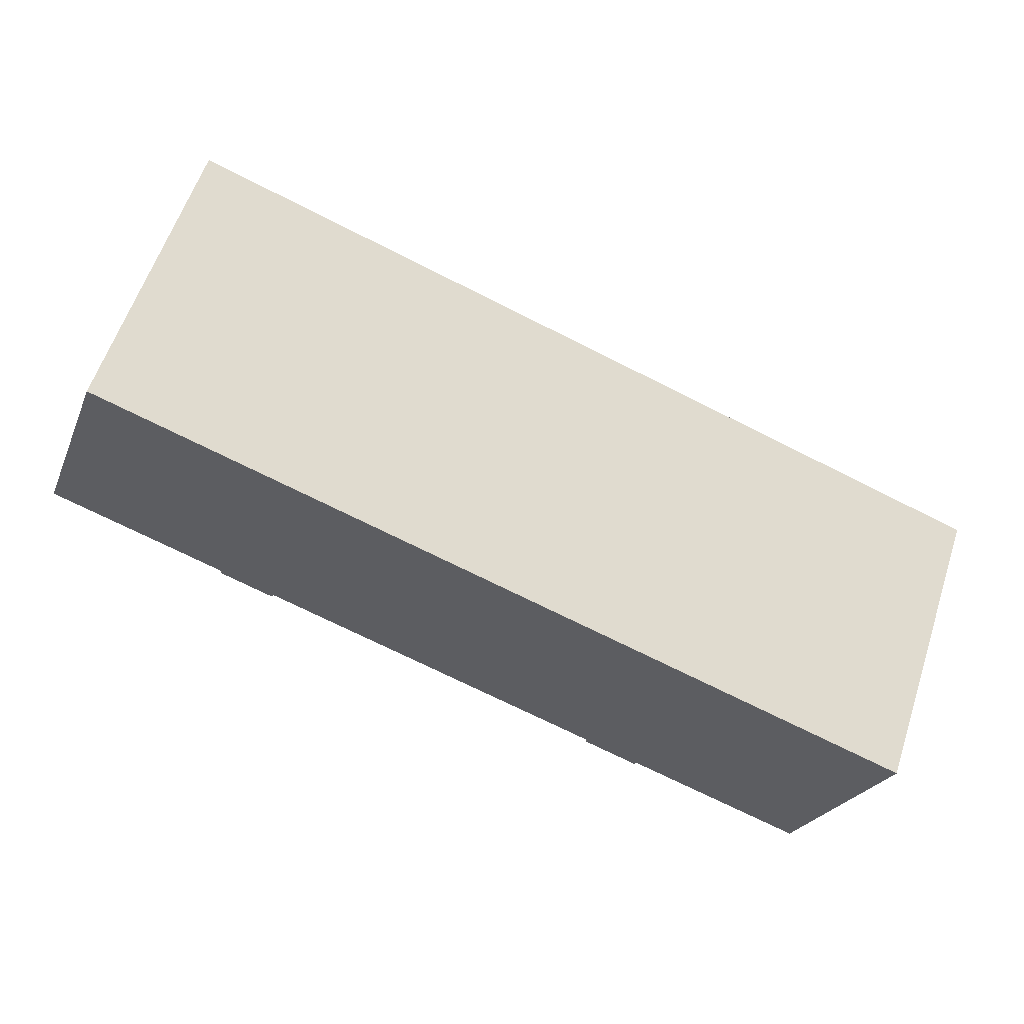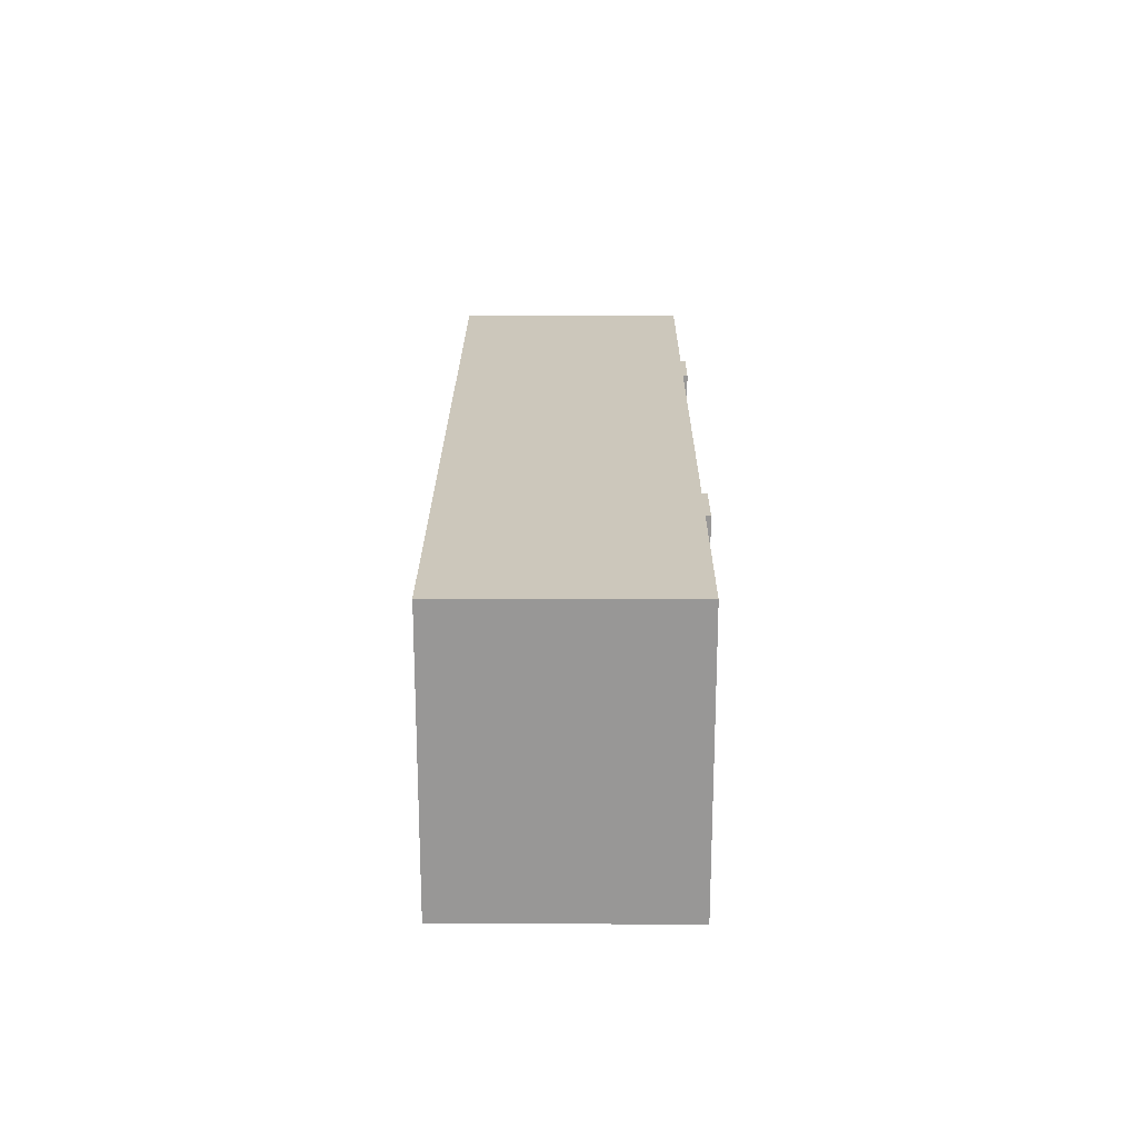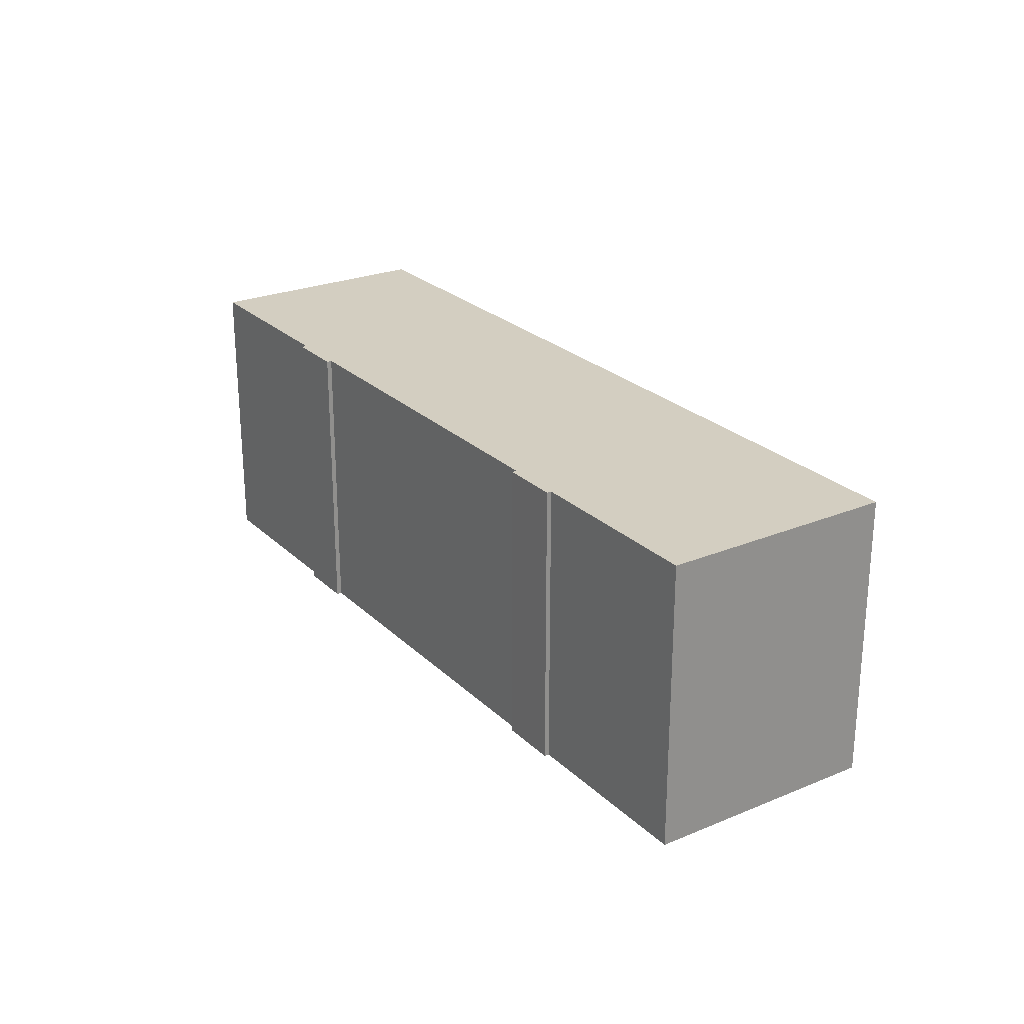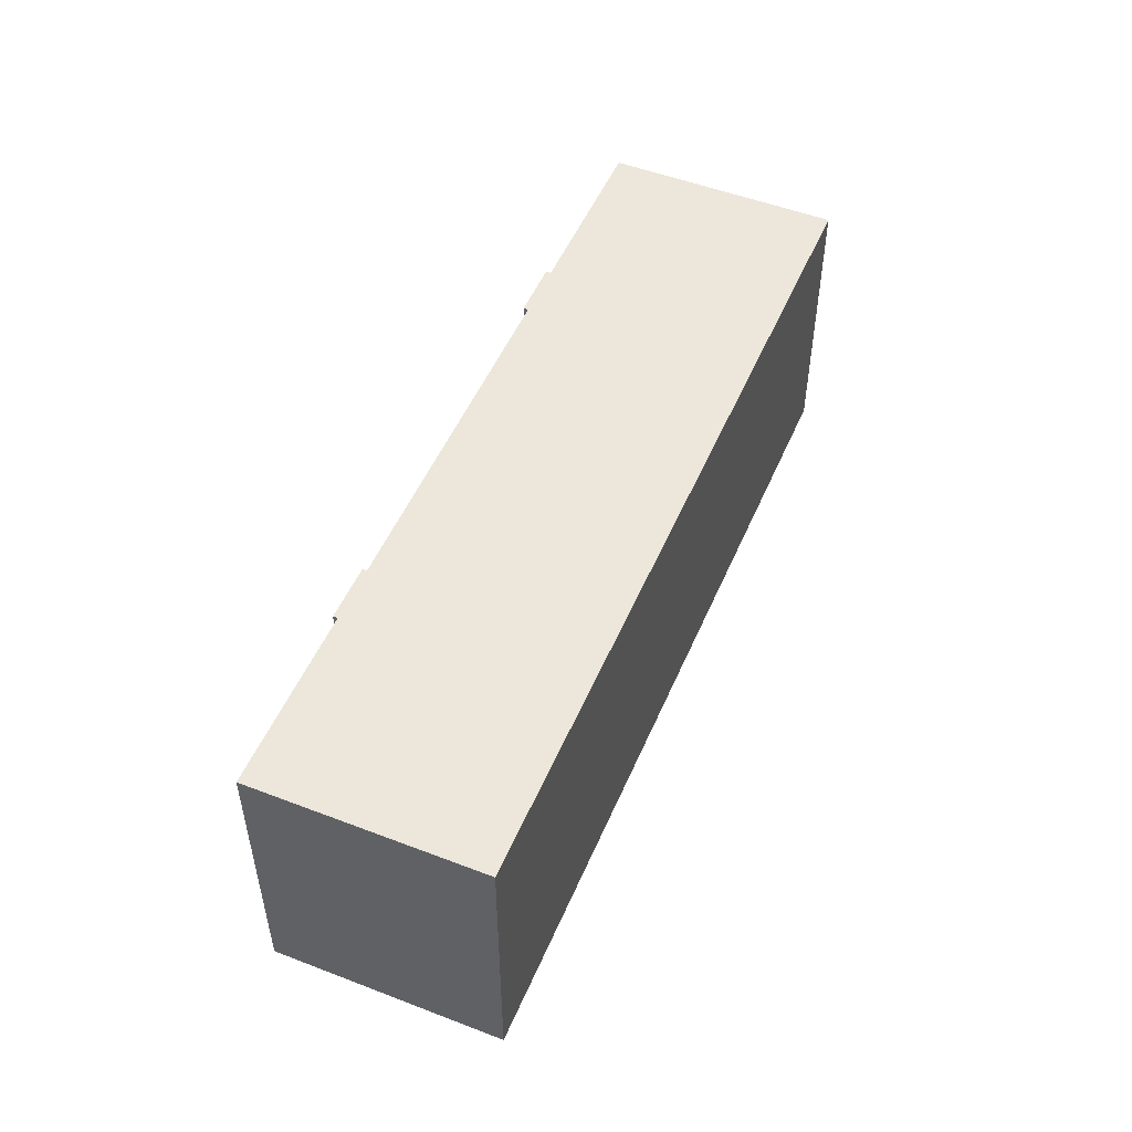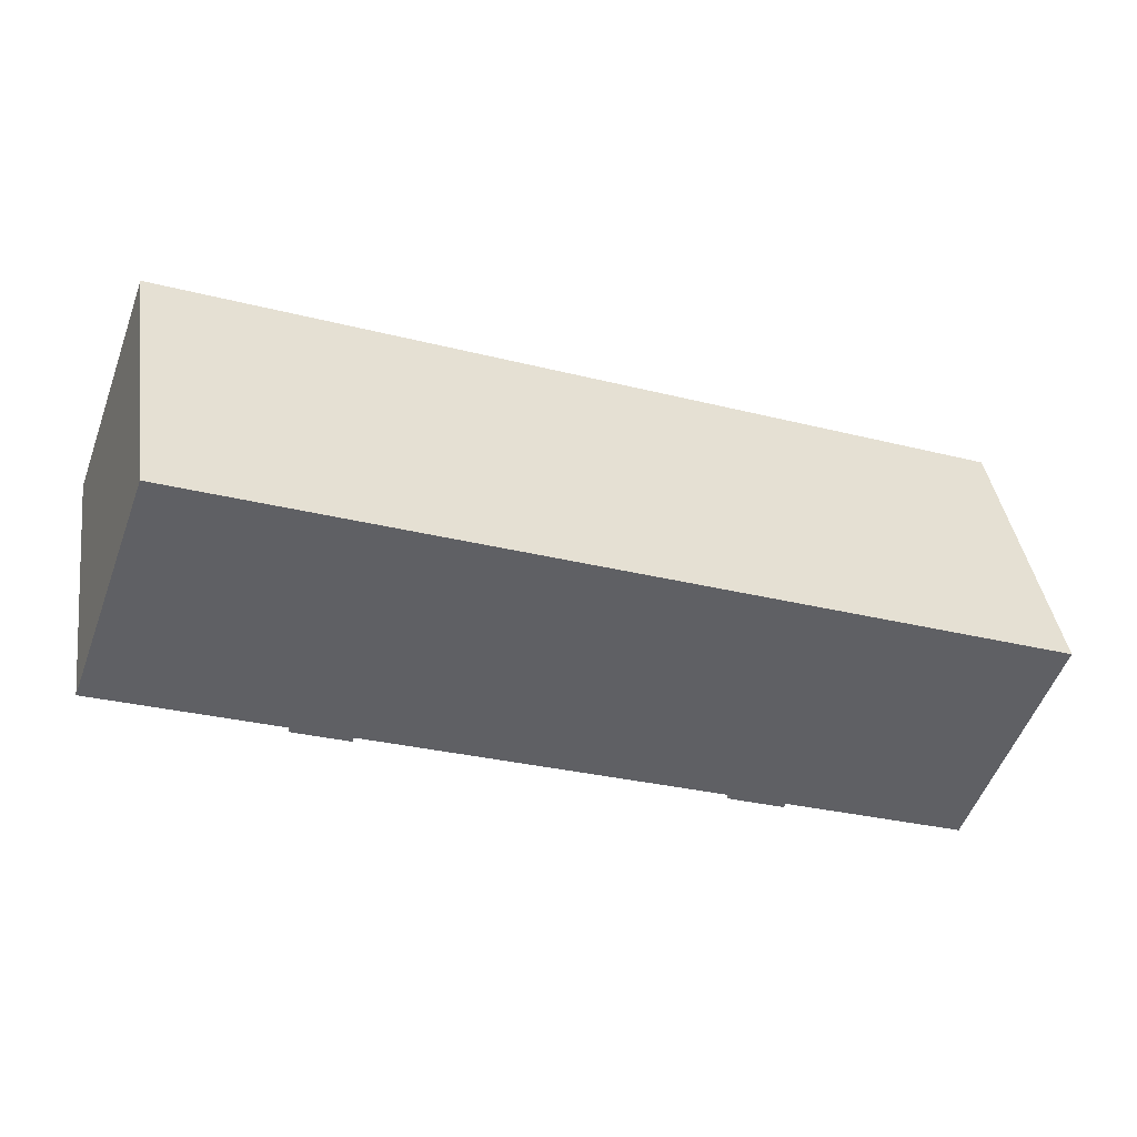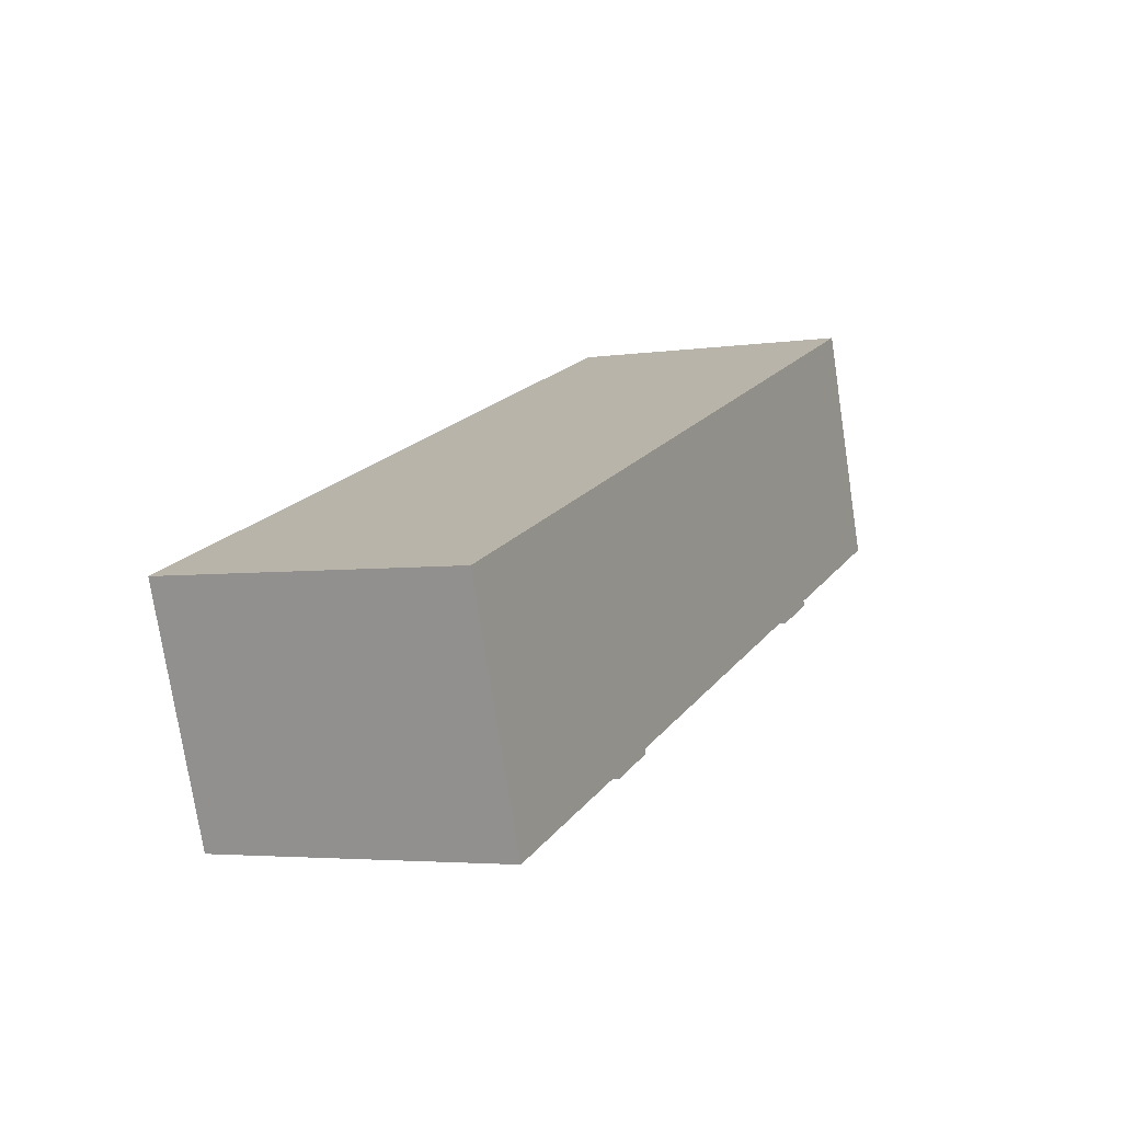
<metadata>
{"format":"obj","ext":"obj","renderer":"f3d","projection":"perspective","resolution":1024,"background":"white","views":[{"elev":59.3,"azim":-161.8,"up":"+Z"},{"elev":21.6,"azim":70.4,"up":"+Y"},{"elev":24.9,"azim":-143.9,"up":"+Y"},{"elev":50.9,"azim":-87.2,"up":"+Y"},{"elev":40.4,"azim":171.7,"up":"+Z"},{"elev":-4.0,"azim":-63.8,"up":"+Z"}]}
</metadata>
<code>
v  0 0 0
v  40.68 -1.985e-16 3.241
v  36.96 -8.229e-16 13.44
v  32.61 -1.909e-17 0.3118
v  32.69 -5.897e-18 0.09631
v  30.1 3.661e-17 -0.5978
v  14.3 3.879e-16 -6.334
v  14.37 4e-16 -6.532
v  11.78 4.438e-16 -7.248
v  2.459 4.157e-16 -6.79
v  3.688 6.237e-16 -10.19
v  11.85 4.565e-16 -7.455
v  30.18 4.98e-17 -0.8133
v  14.3 13.28 -6.335
v  30.1 13.28 -0.5983
v  14.37 13.28 -6.532
v  11.86 13.28 -7.455
v  11.78 13.28 -7.249
v  3.689 13.28 -10.19
v  2.459 13.28 -6.79
v  0.0002827 13.28 -0.0004211
v  36.96 13.28 13.44
v  40.68 13.28 3.241
v  32.61 13.28 0.3114
v  32.69 13.28 0.09589
v  30.18 13.28 -0.8137
g defaultobject
f 1 2 3
f 2 1 4
f 4 1 5
f 5 1 6
f 6 1 7
f 7 1 8
f 8 1 9
f 9 1 10
f 9 10 11
f 12 8 9
f 13 5 6
f 14 6 7
f 6 14 15
f 8 14 7
f 14 8 16
f 17 8 12
f 8 17 16
f 18 12 9
f 12 18 17
f 19 9 11
f 9 19 18
f 20 11 10
f 11 20 19
f 21 10 1
f 10 21 20
f 3 21 1
f 21 3 22
f 2 22 3
f 22 2 23
f 24 2 4
f 2 24 23
f 5 24 4
f 24 5 25
f 26 5 13
f 5 26 25
f 15 13 6
f 13 15 26
f 22 20 21
f 20 22 19
f 19 22 18
f 18 22 17
f 17 22 14
f 14 22 15
f 15 22 26
f 26 22 24
f 24 22 23
f 25 26 24
f 16 17 14

</code>
